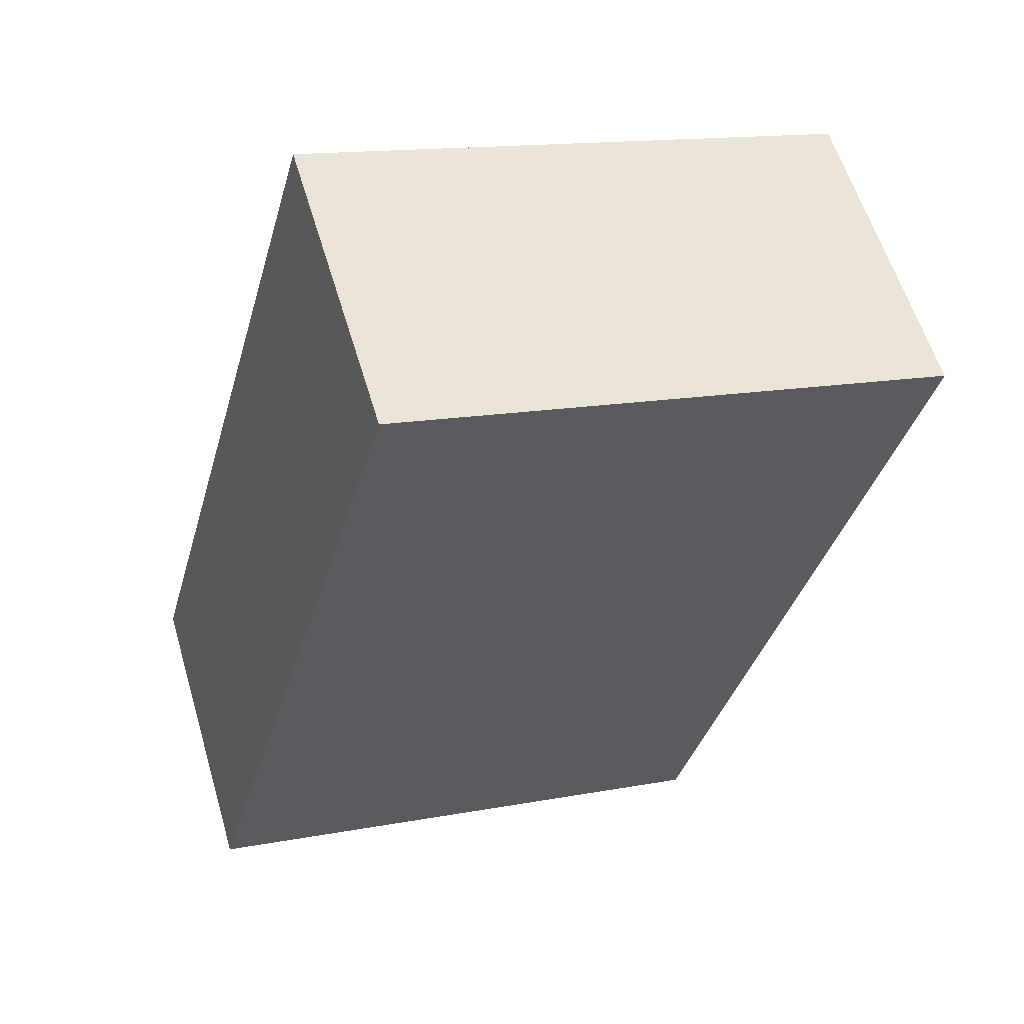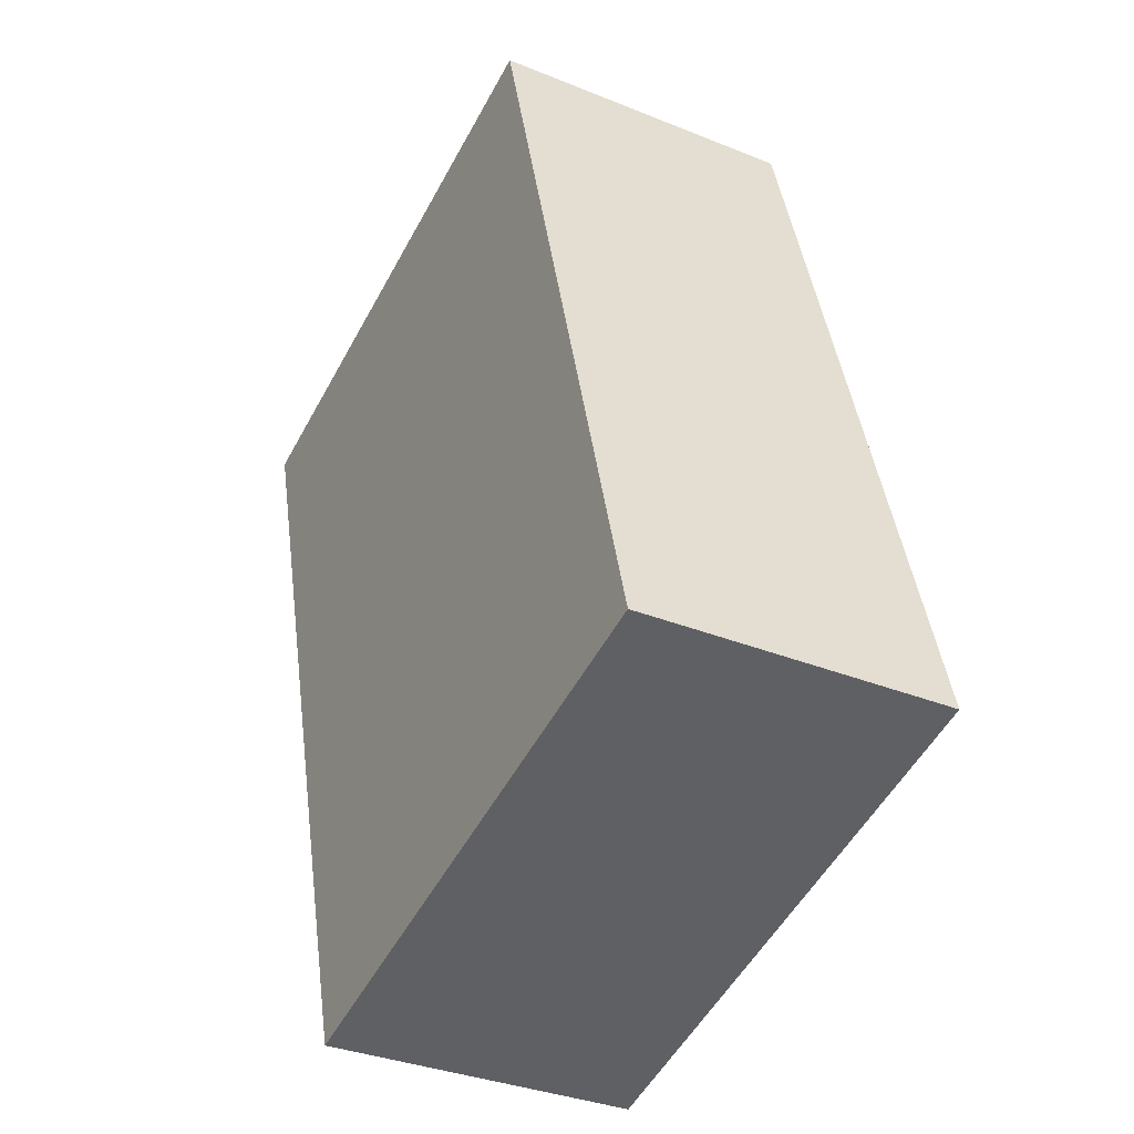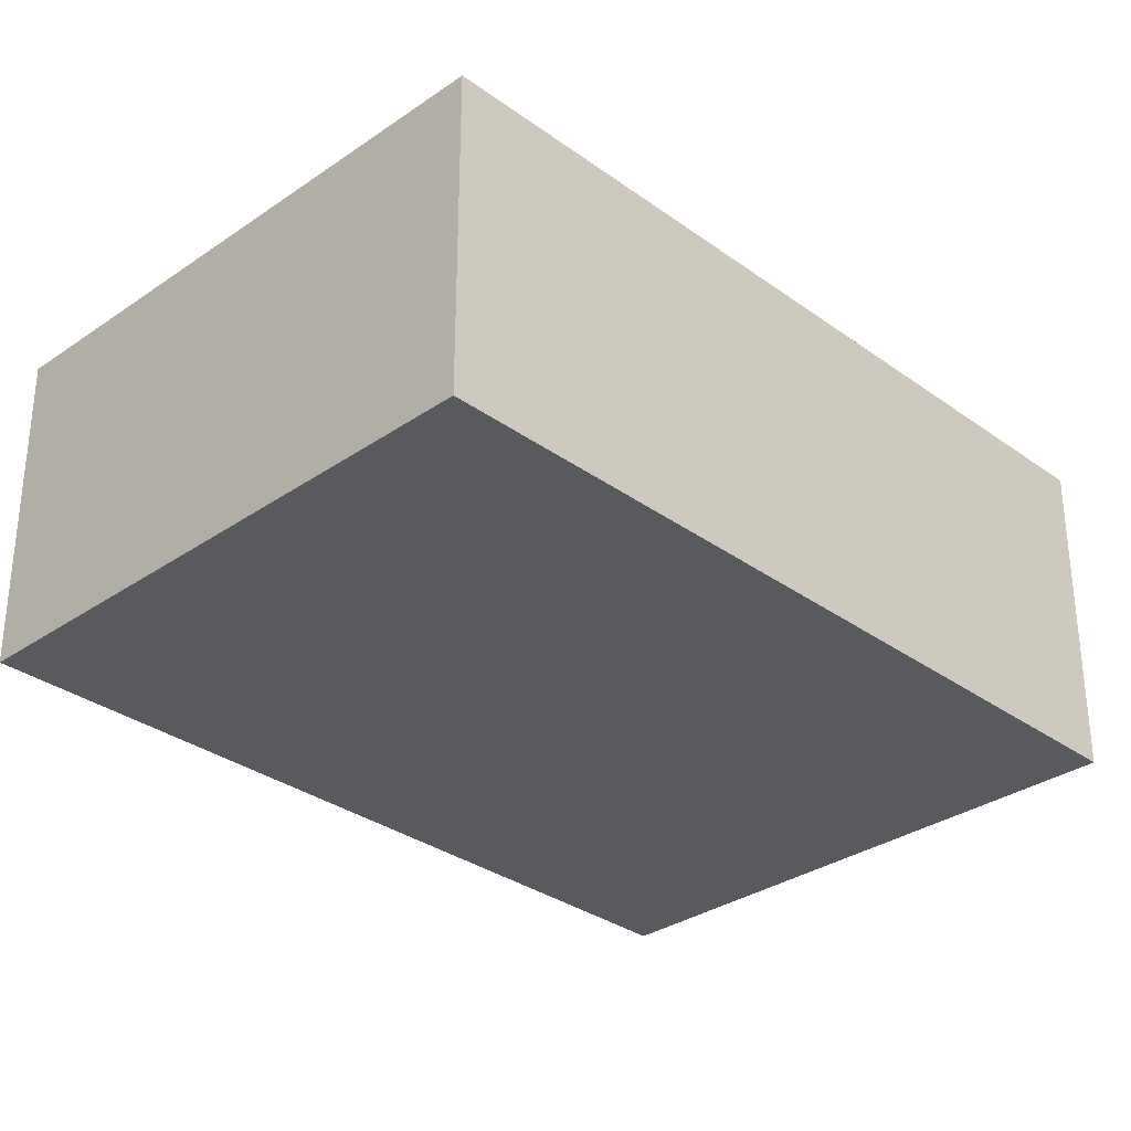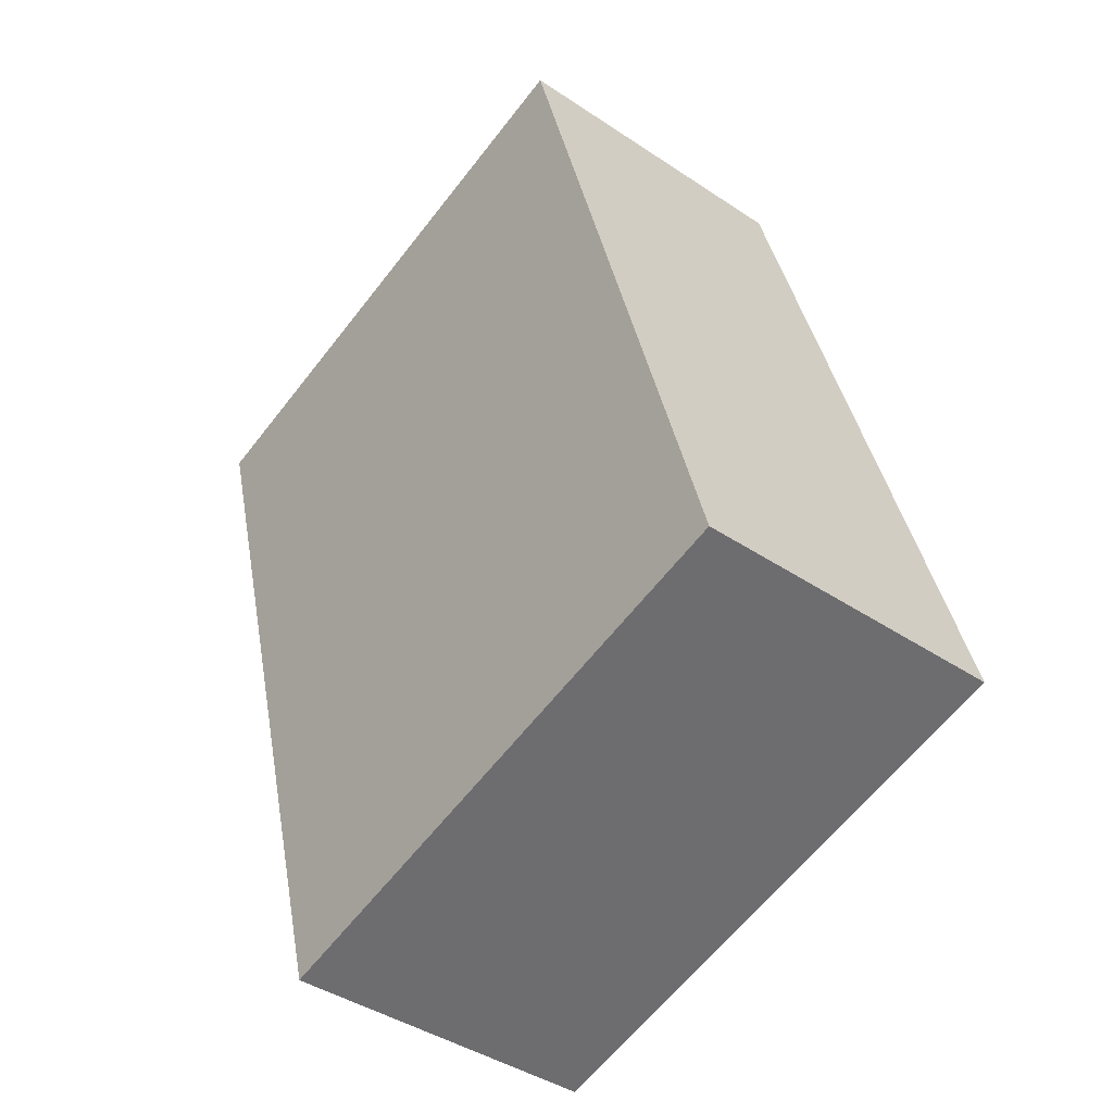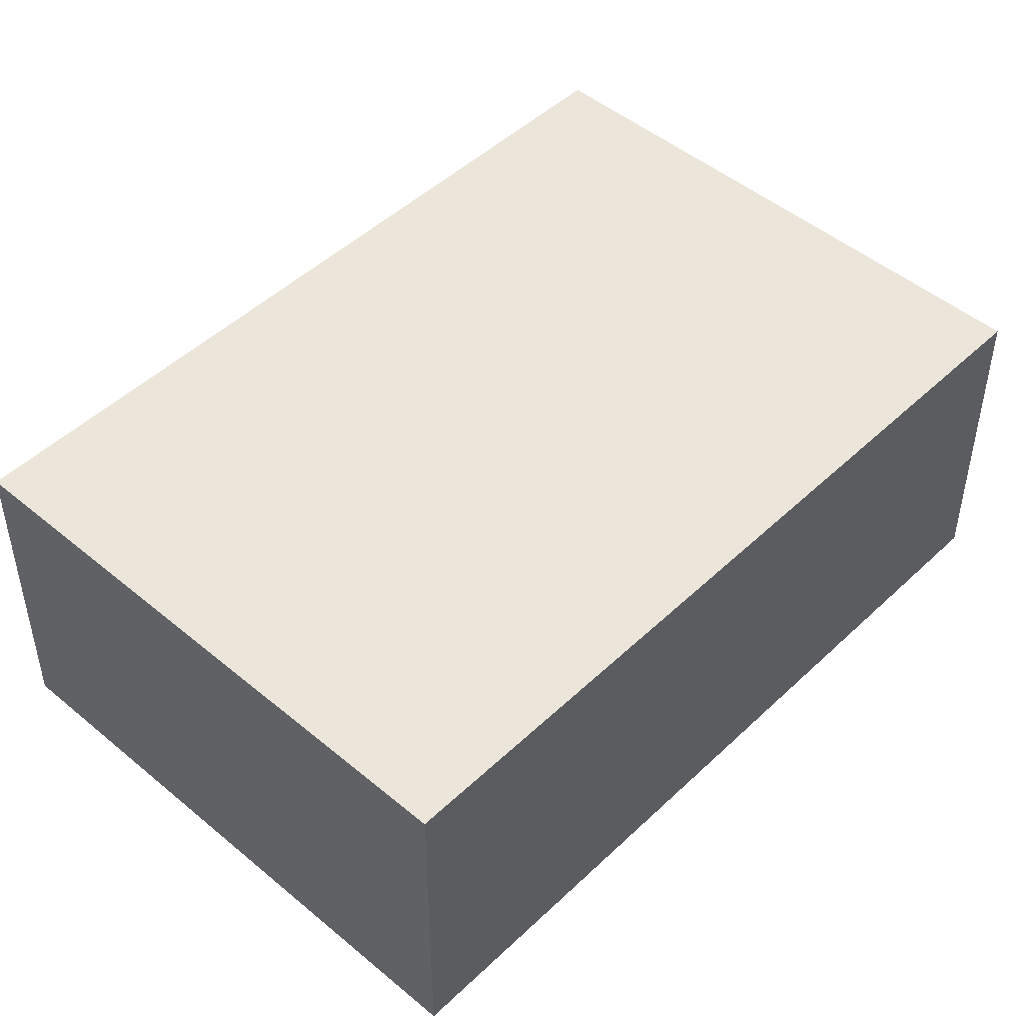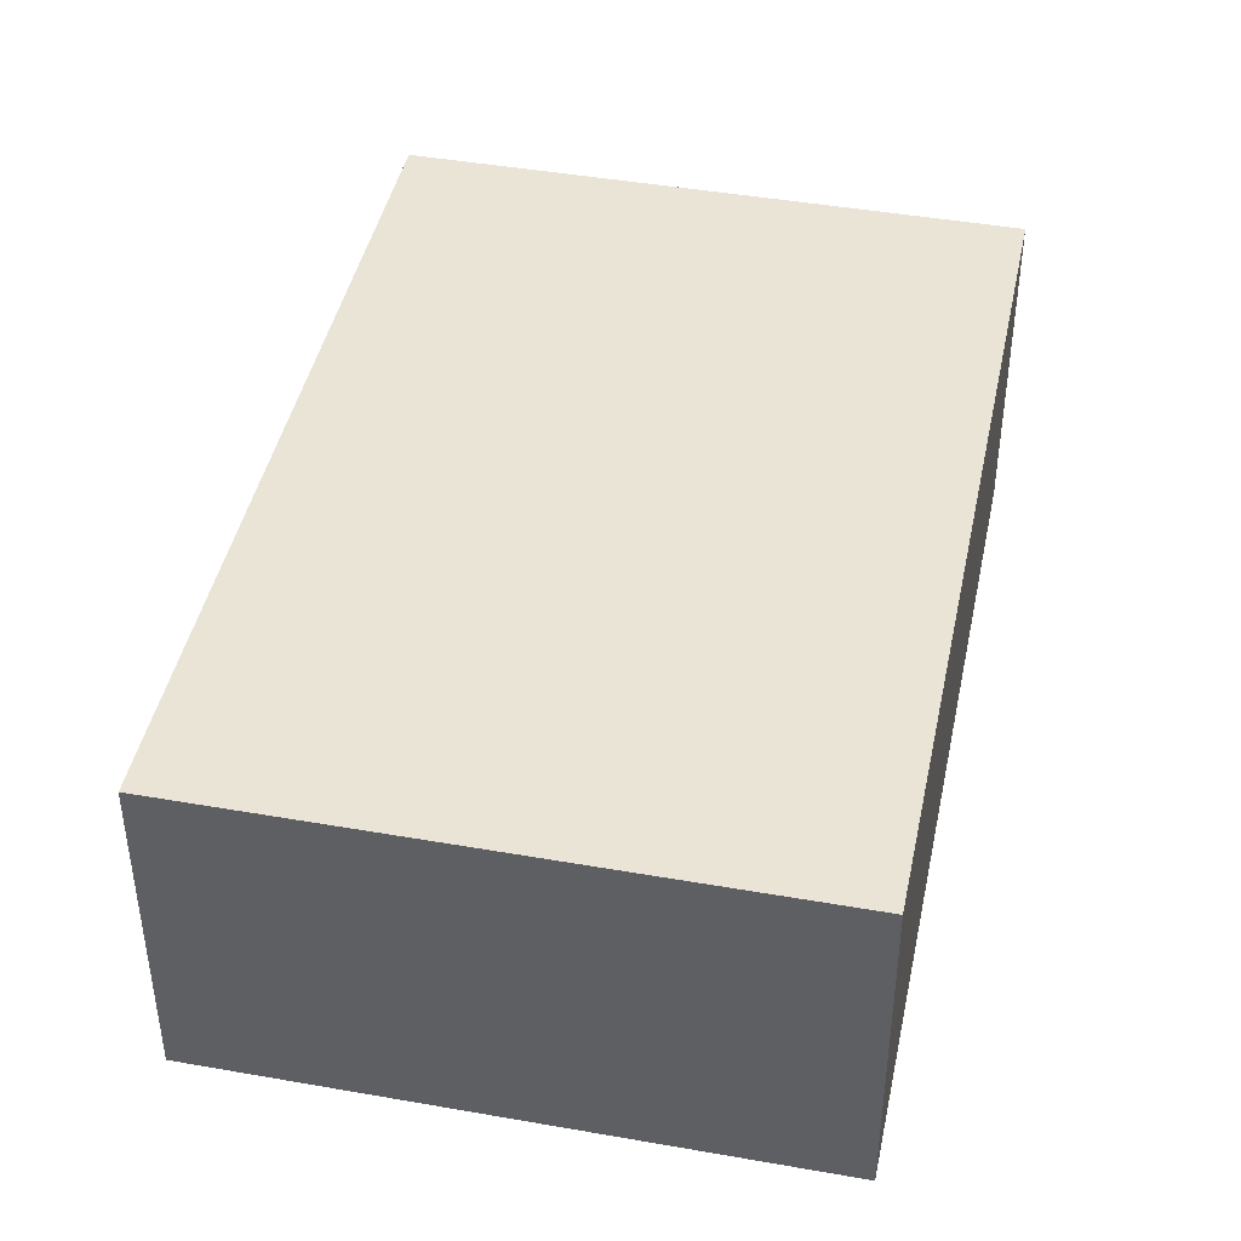
<metadata>
{"format":"obj","ext":"obj","renderer":"f3d","projection":"perspective","resolution":1024,"background":"white","views":[{"elev":58.8,"azim":-16.5,"up":"+Z"},{"elev":-34.2,"azim":-118.7,"up":"+Z"},{"elev":-31.7,"azim":59.8,"up":"+Y"},{"elev":-41.5,"azim":-129.1,"up":"+Z"},{"elev":47.9,"azim":58.7,"up":"+Y"},{"elev":43.7,"azim":27.2,"up":"+Y"}]}
</metadata>
<code>
v  0 1.328 8.132e-17
v  3.253 1.328 2.703
v  2.328 1.328 -0.644
v  0.925 1.328 3.347
v  2.328 3.943e-17 -0.644
v  0 0 0
v  0.925 -2.049e-16 3.347
v  3.253 -1.655e-16 2.703
g defaultobject
f 1 2 3
f 2 1 4
f 5 1 3
f 1 5 6
f 6 4 1
f 4 6 7
f 7 2 4
f 2 7 8
f 8 3 2
f 3 8 5
f 8 6 5
f 6 8 7

</code>
